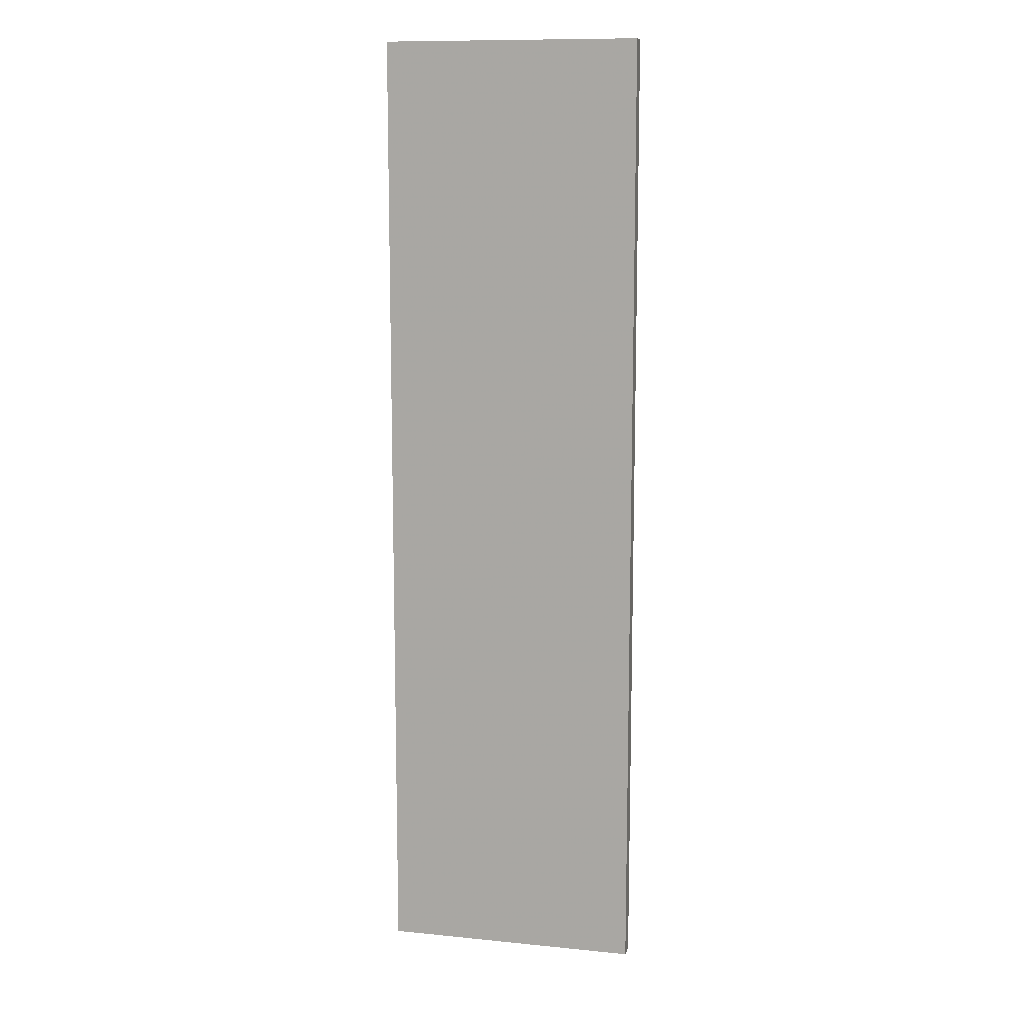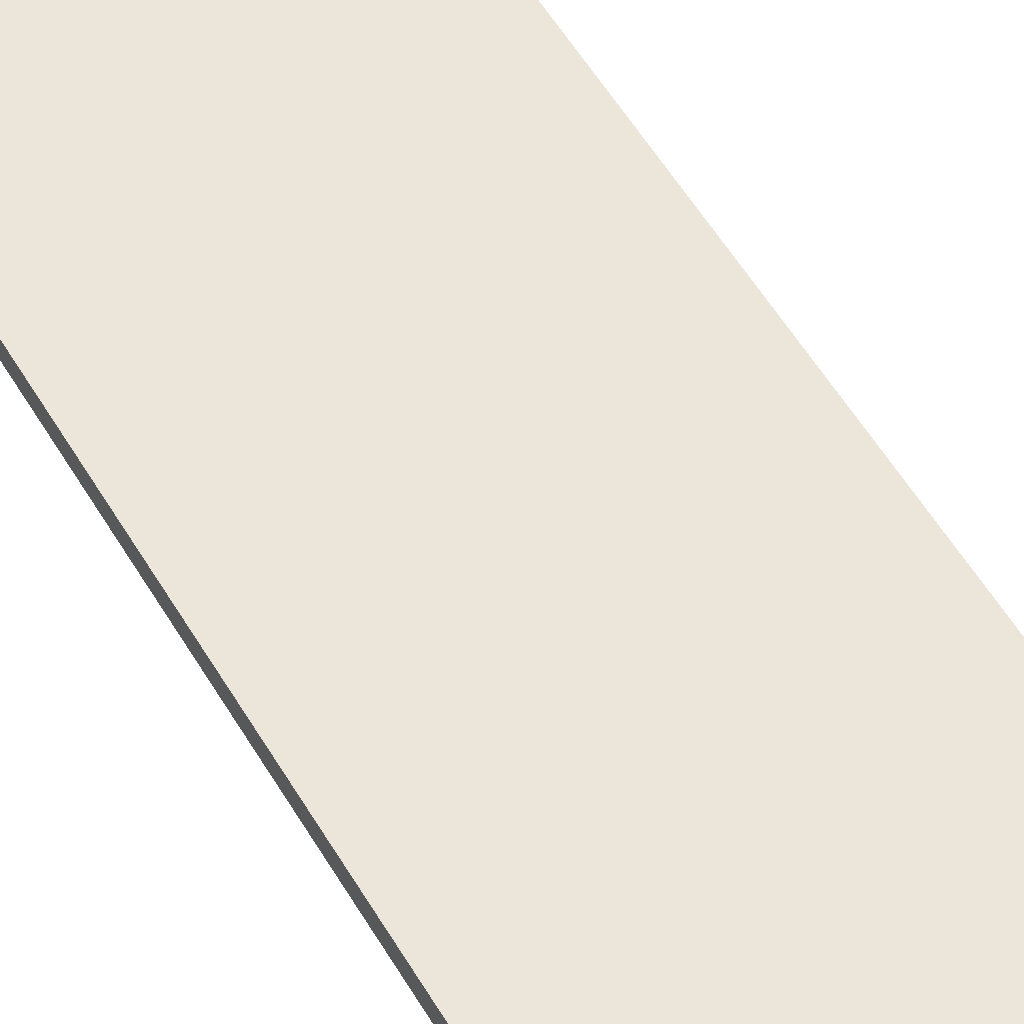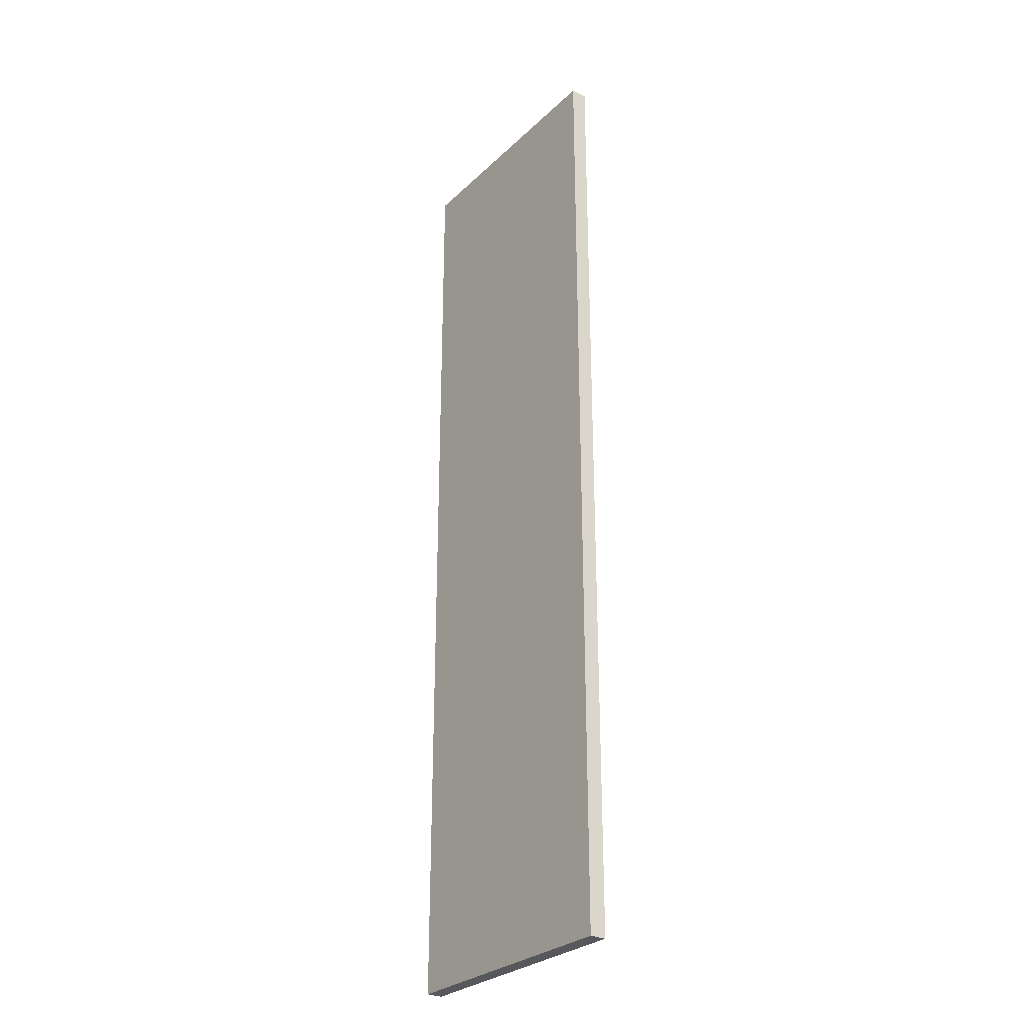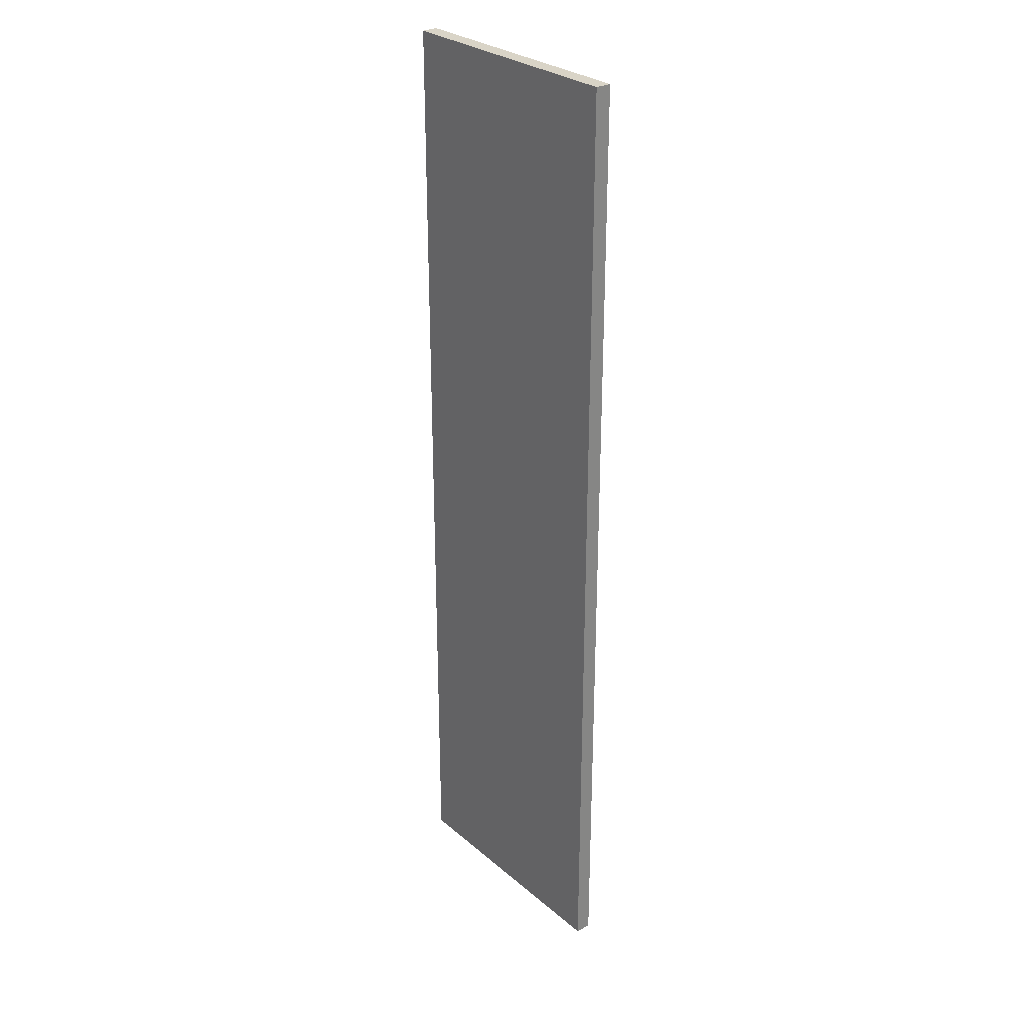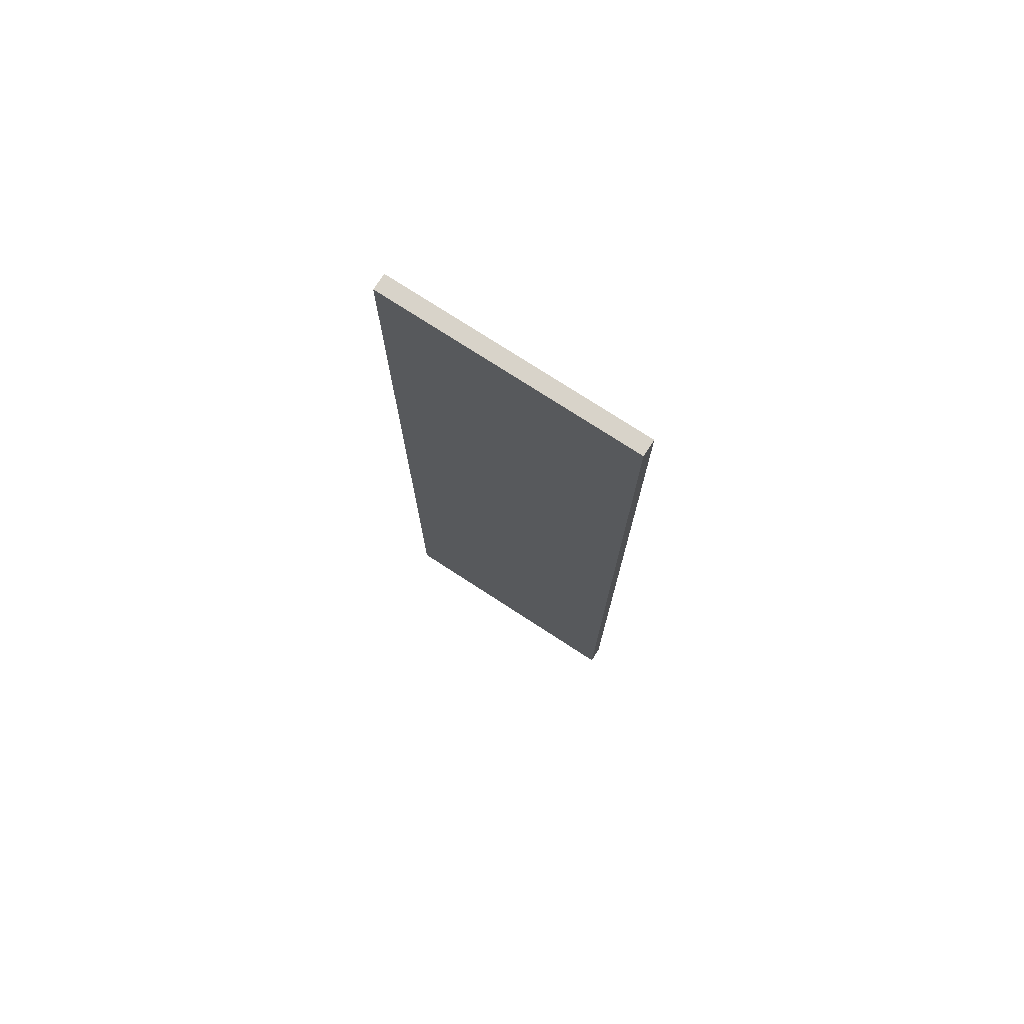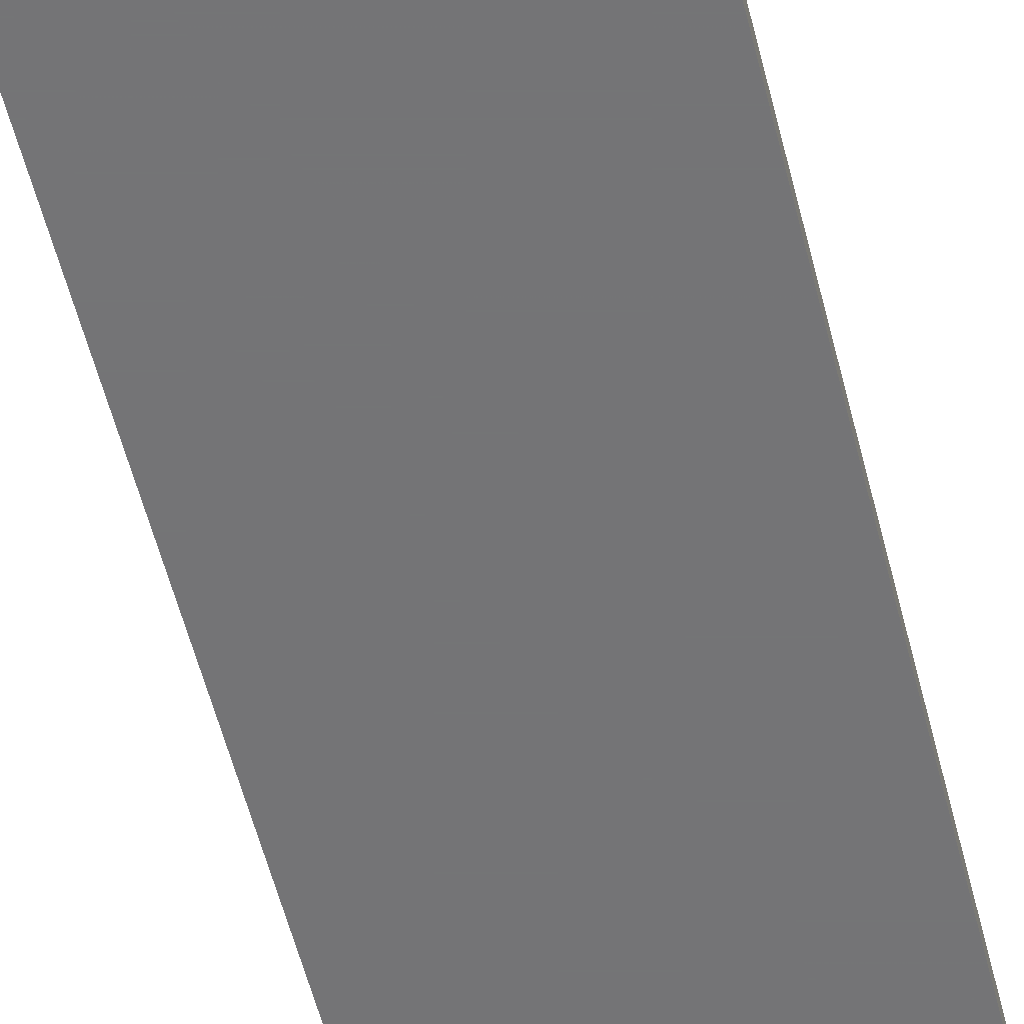
<metadata>
{"format":"obj","ext":"obj","renderer":"f3d","projection":"perspective","resolution":1024,"background":"white","views":[{"elev":11.3,"azim":-166.4,"up":"+Z"},{"elev":55.1,"azim":-30.1,"up":"+Y"},{"elev":-28.6,"azim":-126.1,"up":"+Z"},{"elev":28.6,"azim":51.3,"up":"+Z"},{"elev":75.8,"azim":33.0,"up":"+Z"},{"elev":-56.3,"azim":-166.0,"up":"+Y"}]}
</metadata>
<code>
o 6296
v 2229 1866 13.95
v 2229 1866 13.95
v 2229 1866 14.55
v 2229 1866 13.95
v 2229 1866 13.95
v 2229 1866 13.95
v 2229 1866 13.95
v 2229 1866 14.55
v 2229 1866 14.55
v 2229 1866 14.55
v 2229 1866 14.55
v 2229 1866 13.95
v 2229 1866 14.55
v 2229 1866 13.95
v 2229 1866 14.55
v 2229 1866 14.55
v 2229 1866 13.95
v 2229 1866 13.95
v 2229 1866 14.55
v 2229 1866 14.55
v 2229 1866 14.55
v 2229 1866 13.95
v 2229 1866 13.95
v 2229 1866 14.55
v 2229 1866 14.55
v 2229 1866 14.55
v 2229 1866 14.55
v 2229 1866 14.55
v 2229 1866 13.95
f 1 2 3
f 1 4 5
f 6 2 7
f 8 9 7
f 10 7 11
f 12 13 14
f 14 15 16
f 17 15 18
f 19 20 21
f 22 23 20
f 24 25 26
f 27 28 29

</code>
